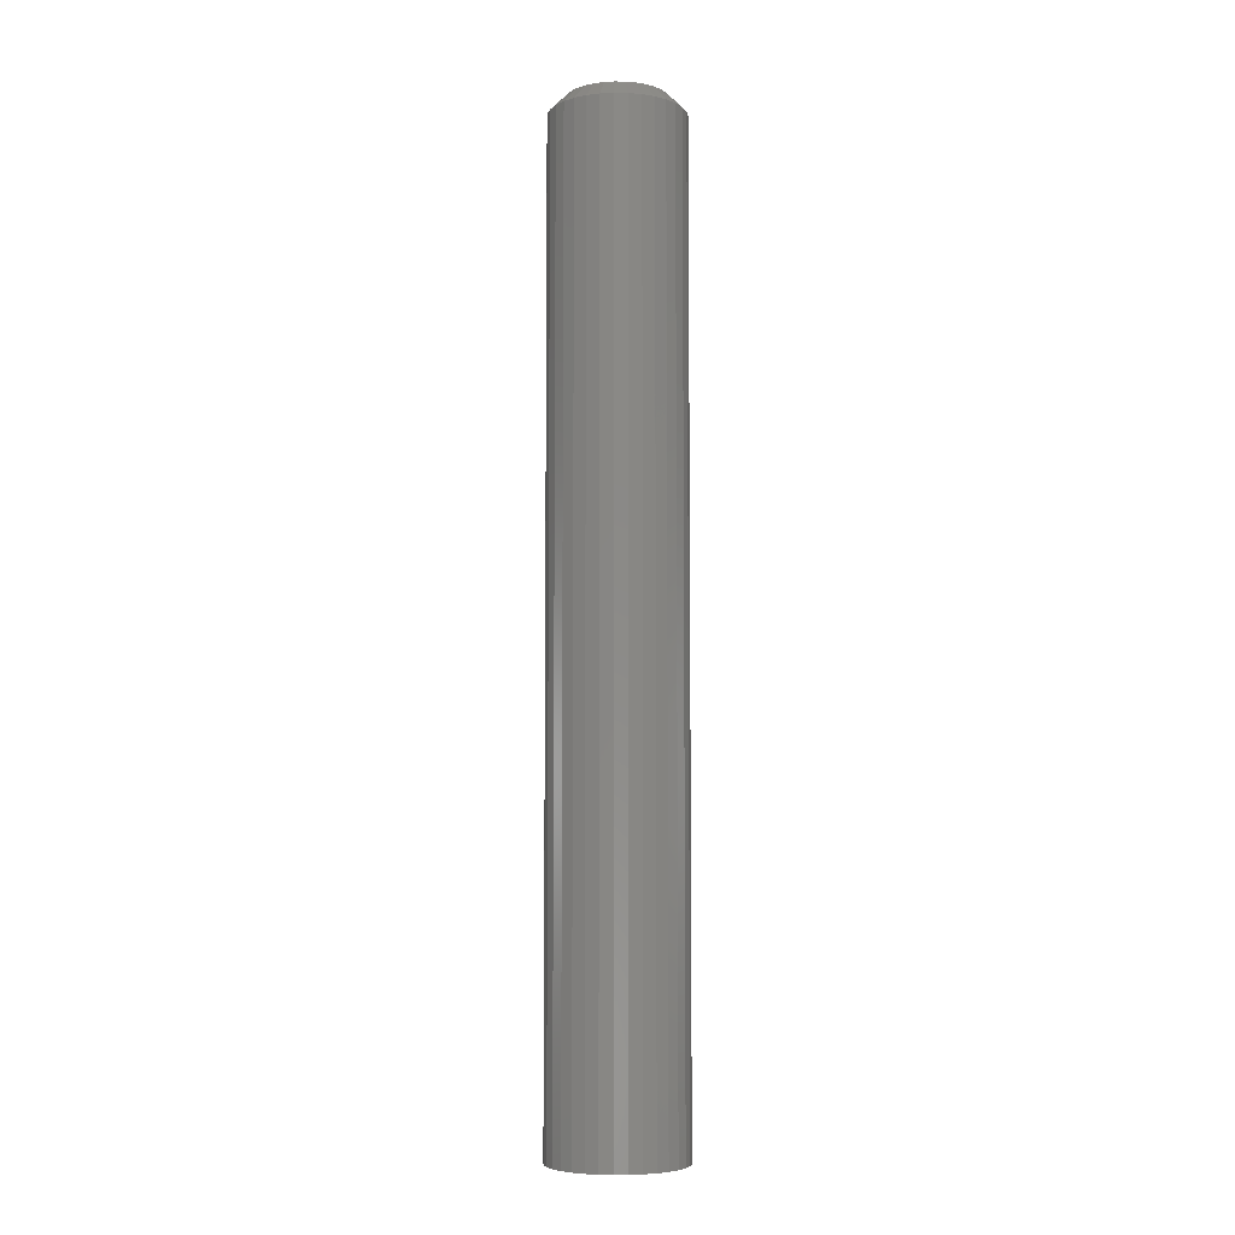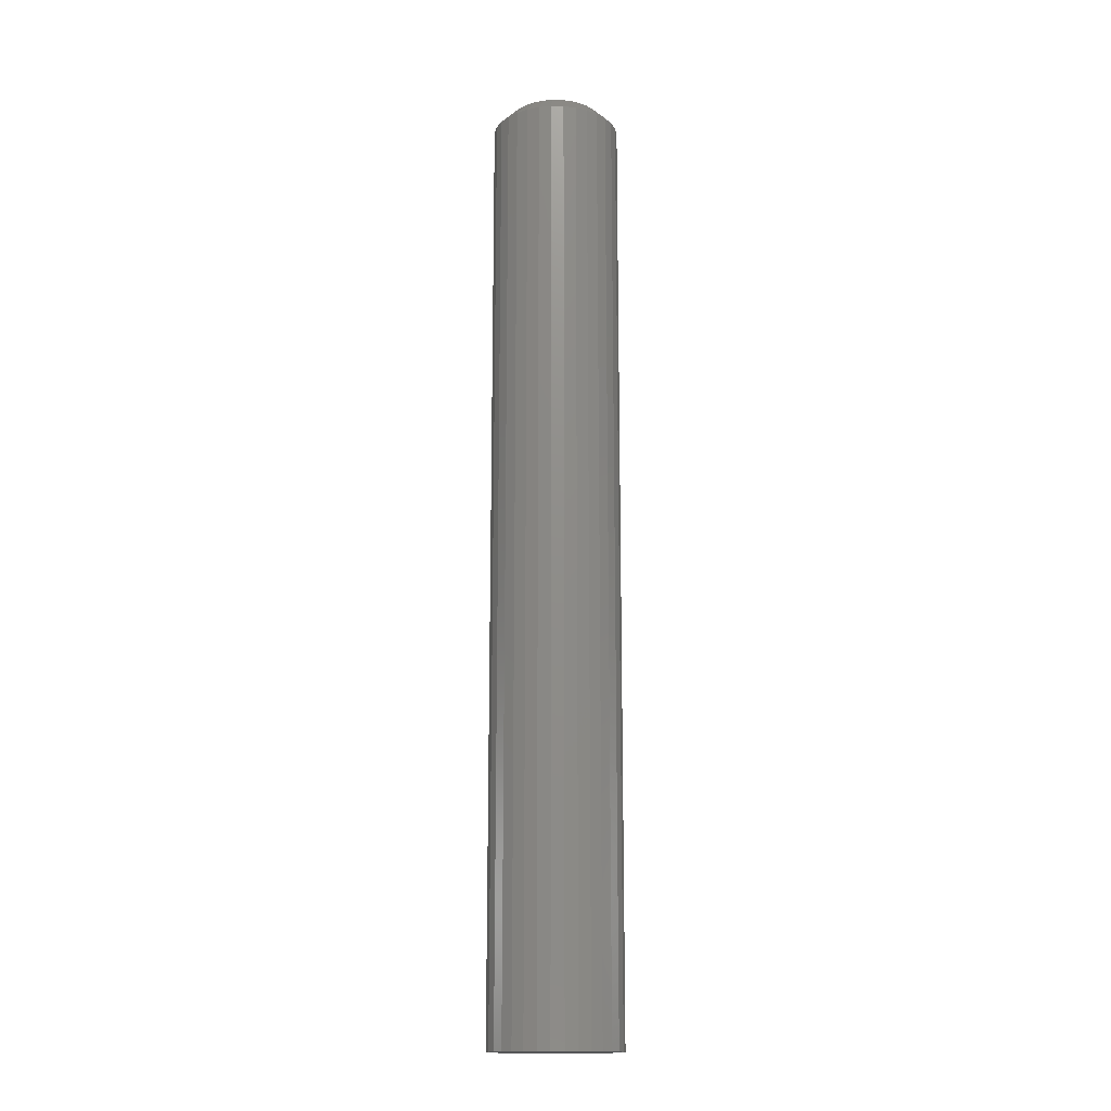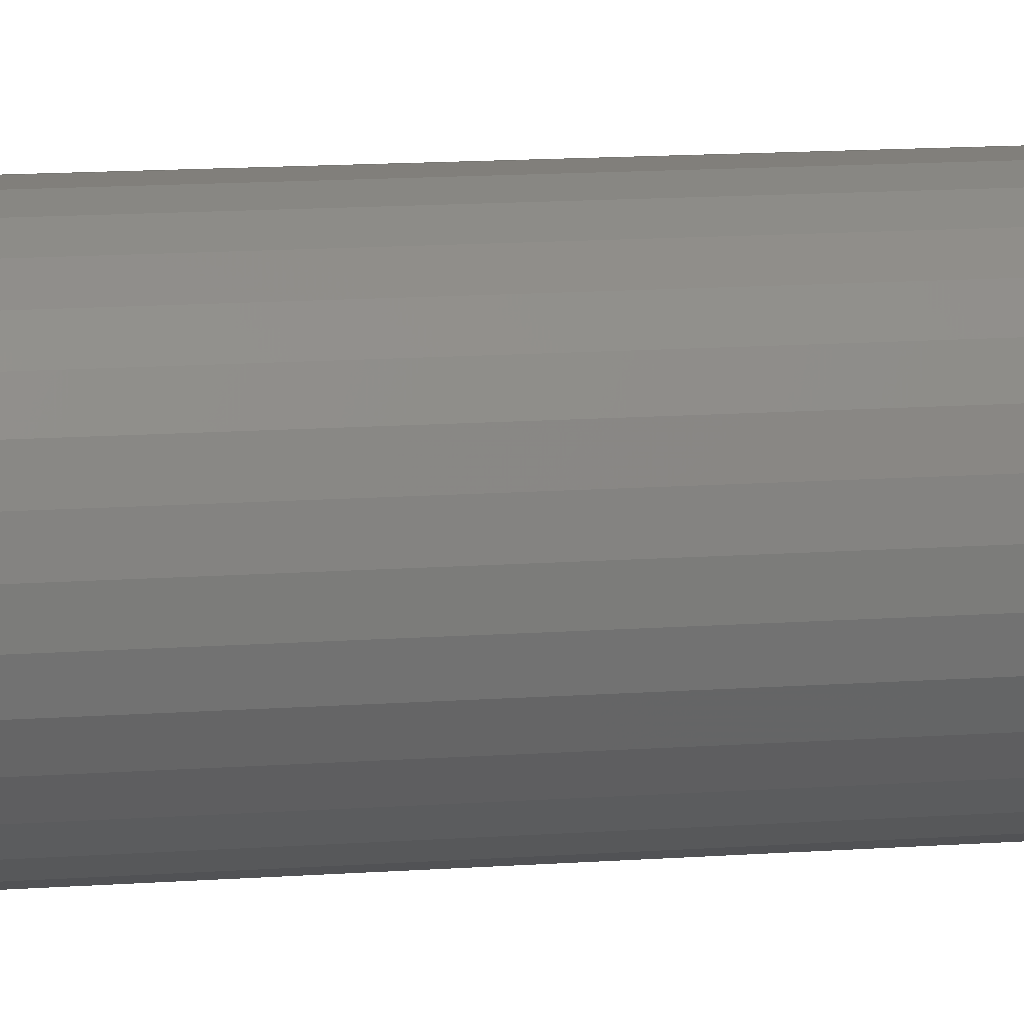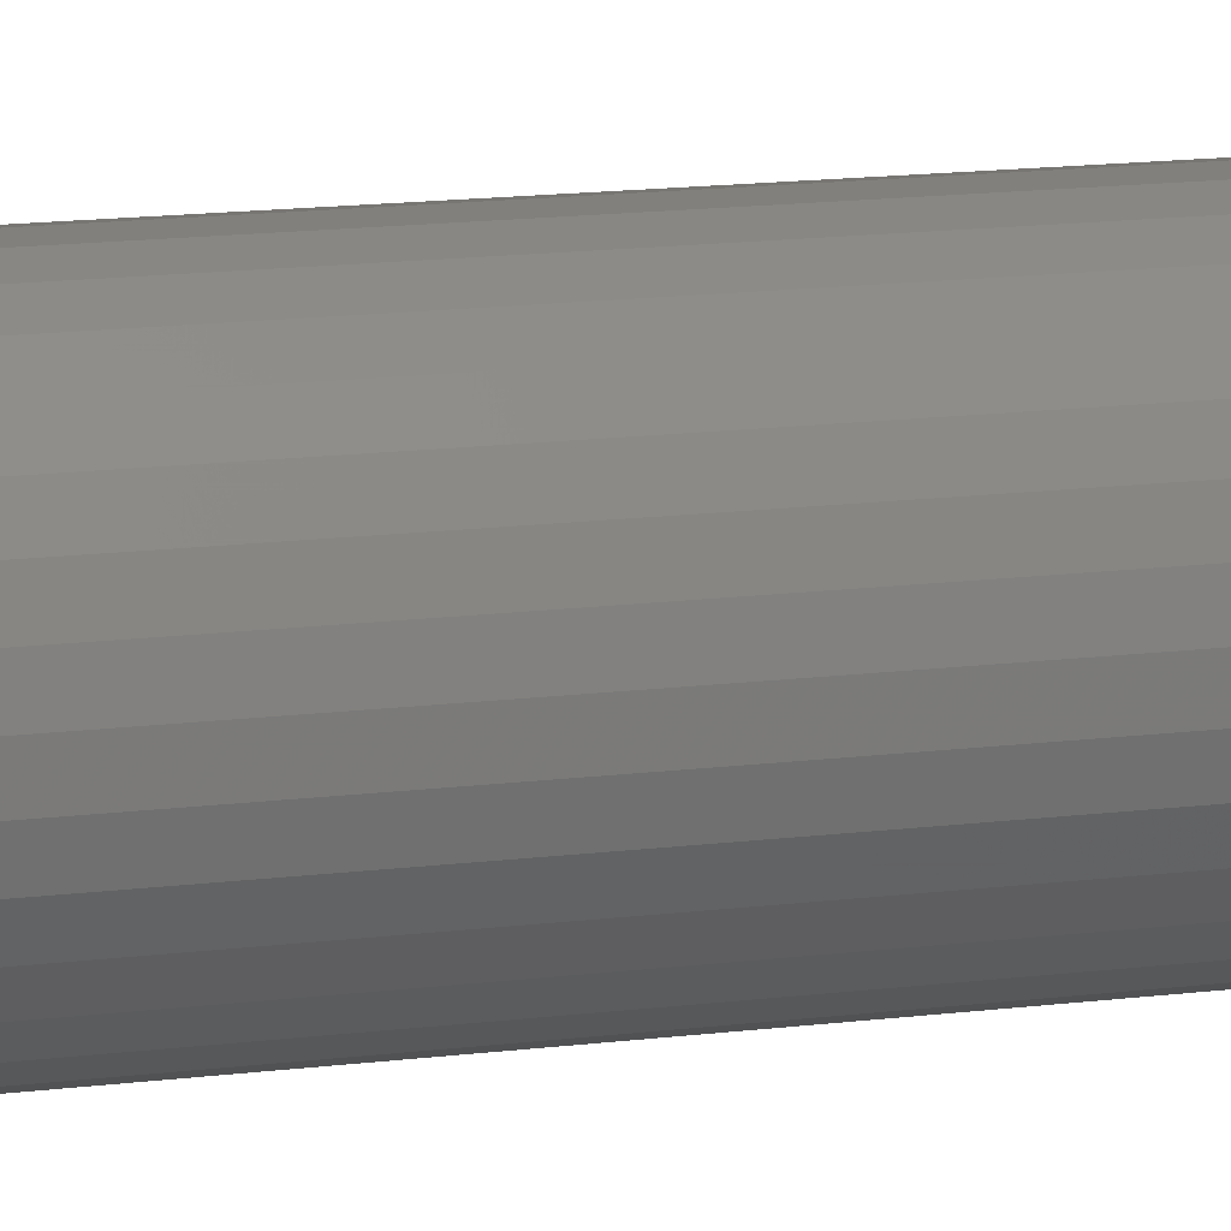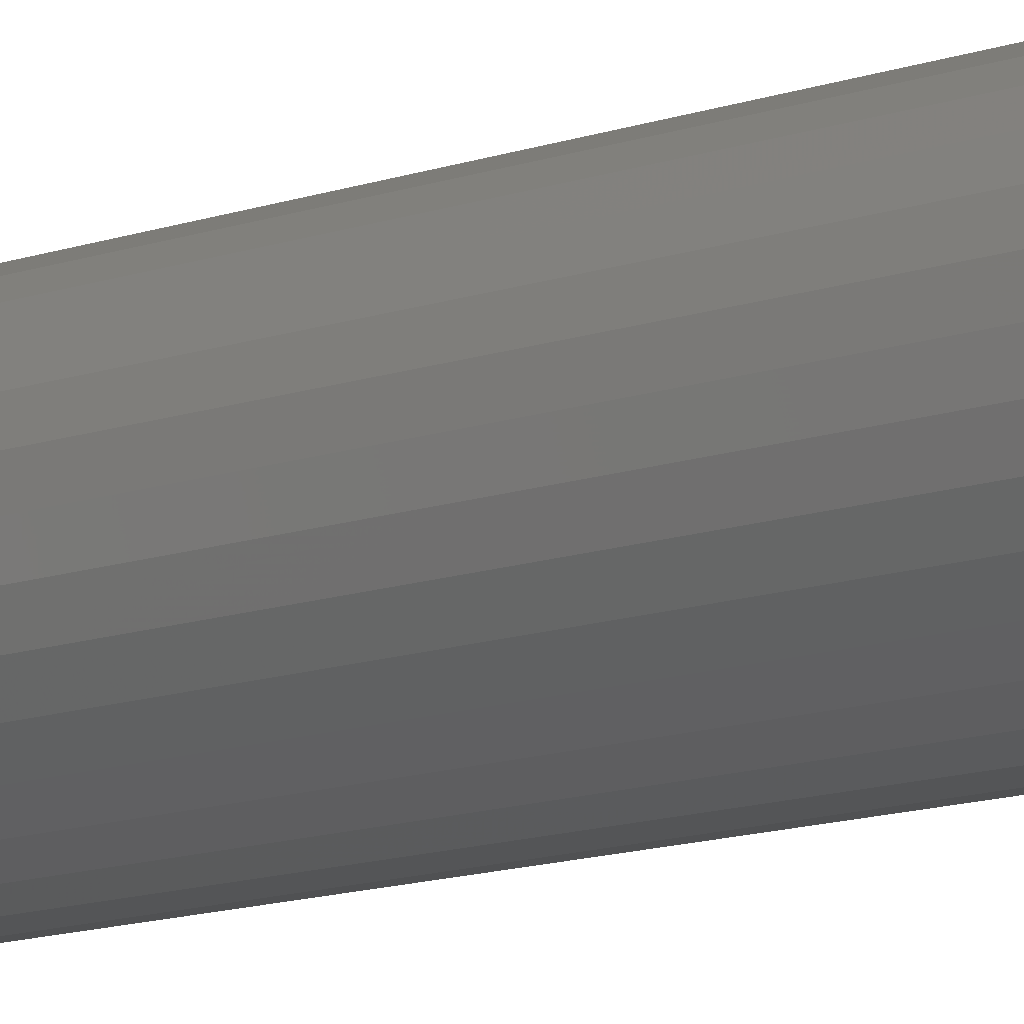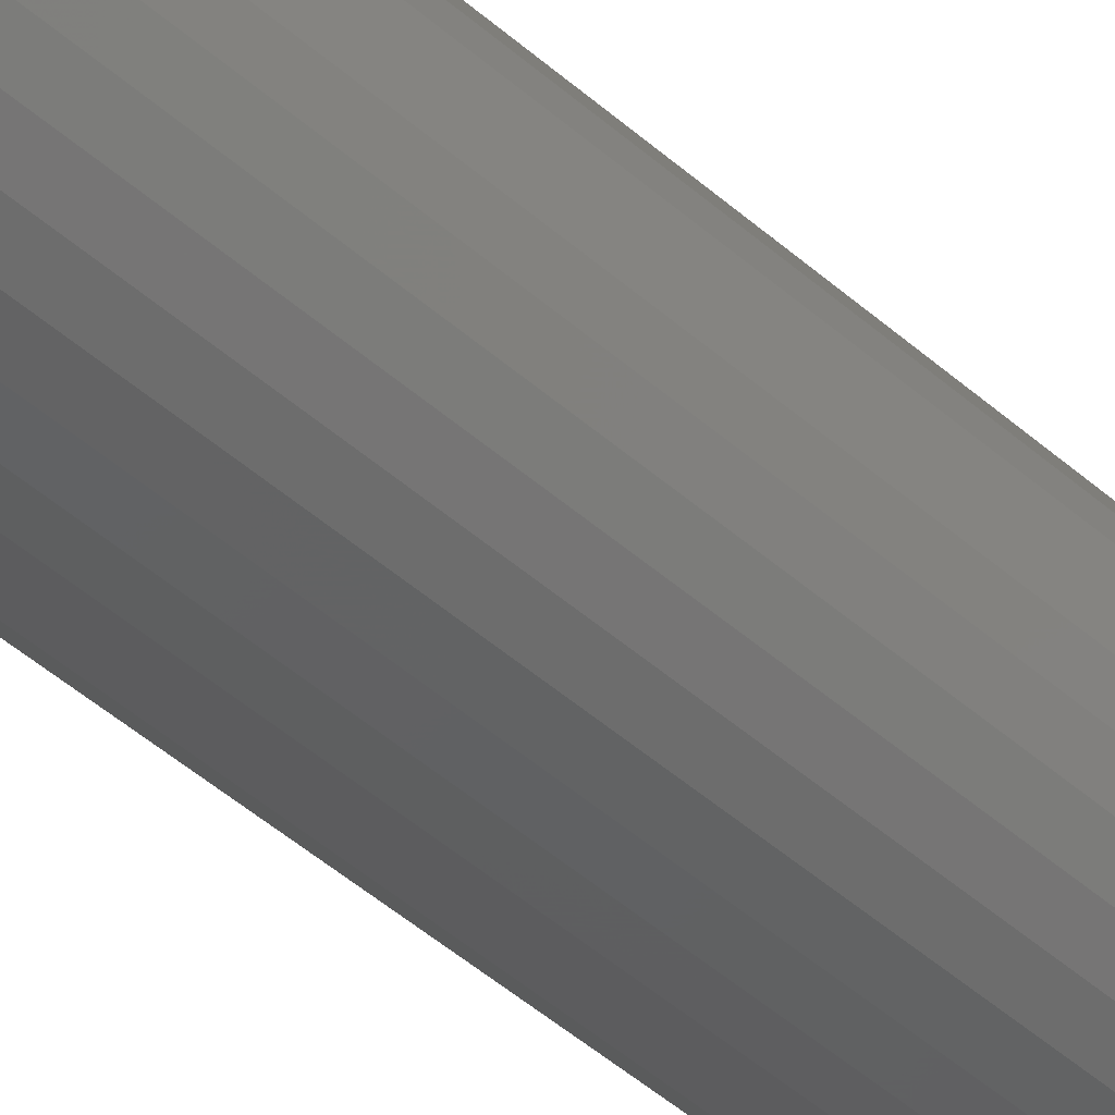
<metadata>
{"format":"stl","ext":"stl","renderer":"f3d","projection":"perspective","resolution":1024,"background":"white","views":[{"elev":-6.1,"azim":47.9,"up":"+Y"},{"elev":-15.7,"azim":-153.6,"up":"+Y"},{"elev":7.9,"azim":-105.4,"up":"+Z"},{"elev":9.1,"azim":-113.8,"up":"+Z"},{"elev":-10.0,"azim":-43.9,"up":"+Z"},{"elev":-40.1,"azim":-138.6,"up":"+Z"}]}
</metadata>
<code>
# stl→obj: 96 verts, 188 faces
v -0.005244 0.2266 0.5865
v -0.00094 0.2266 0.5878
v 0.003536 0.2266 0.5882
v 0.008012 0.2266 0.5878
v 0.01232 0.2266 0.5865
v -0.009211 0.2266 0.5844
v 0.01628 0.2266 0.5844
v -0.01269 0.2266 0.5815
v 0.01976 0.2266 0.5815
v -0.01554 0.2266 0.578
v 0.02261 0.2266 0.578
v -0.01766 0.2266 0.5741
v 0.02473 0.2266 0.5741
v -0.01897 0.2266 0.5698
v 0.02604 0.2266 0.5698
v 0.02473 0.2266 0.5565
v -0.01766 0.2266 0.5565
v 0.02604 0.2266 0.5608
v -0.01554 0.2266 0.5525
v 0.02261 0.2266 0.5525
v -0.01269 0.2266 0.5491
v 0.01976 0.2266 0.5491
v -0.009211 0.2266 0.5462
v 0.01628 0.2266 0.5462
v -0.005244 0.2266 0.5441
v 0.01232 0.2266 0.5441
v -0.00094 0.2266 0.5428
v 0.003536 0.2266 0.5424
v 0.008012 0.2266 0.5428
v -0.01897 0.2266 0.5608
v -0.01941 0.2266 0.5653
v 0.02648 0.2266 0.5653
v 0.03429 0.2188 0.5653
v 0.03429 -0.2266 0.5653
v 0.0337 0.2188 0.5593
v 0.0337 -0.2266 0.5593
v 0.03195 0.2188 0.5535
v 0.03195 -0.2266 0.5535
v 0.02911 0.2188 0.5482
v 0.02911 -0.2266 0.5482
v 0.02528 0.2188 0.5435
v 0.02528 -0.2266 0.5435
v 0.02062 0.2188 0.5397
v 0.02062 -0.2266 0.5397
v 0.01531 0.2188 0.5369
v 0.01531 -0.2266 0.5369
v 0.009536 0.2188 0.5351
v 0.009536 -0.2266 0.5351
v 0.003536 0.2188 0.5345
v 0.003536 -0.2266 0.5345
v -0.002464 0.2188 0.5351
v -0.002464 -0.2266 0.5351
v -0.008234 0.2188 0.5369
v -0.008234 -0.2266 0.5369
v -0.01355 0.2188 0.5397
v -0.01355 -0.2266 0.5397
v -0.01821 0.2188 0.5435
v -0.01821 -0.2266 0.5435
v -0.02204 0.2188 0.5482
v -0.02204 -0.2266 0.5482
v -0.02488 0.2188 0.5535
v -0.02488 -0.2266 0.5535
v -0.02663 0.2188 0.5593
v -0.02663 -0.2266 0.5593
v -0.02722 0.2188 0.5653
v -0.02722 -0.2266 0.5653
v -0.02663 0.2188 0.5713
v -0.02663 -0.2266 0.5713
v -0.02488 0.2188 0.5771
v -0.02488 -0.2266 0.5771
v -0.02204 0.2188 0.5824
v -0.02204 -0.2266 0.5824
v -0.01821 0.2188 0.587
v -0.01821 -0.2266 0.587
v -0.01355 0.2188 0.5909
v -0.01355 -0.2266 0.5909
v -0.008234 0.2188 0.5937
v -0.008234 -0.2266 0.5937
v -0.002464 0.2188 0.5955
v -0.002464 -0.2266 0.5955
v 0.003536 0.2188 0.5961
v 0.003536 -0.2266 0.5961
v 0.009536 0.2188 0.5955
v 0.009536 -0.2266 0.5955
v 0.01531 0.2188 0.5937
v 0.01531 -0.2266 0.5937
v 0.02062 0.2188 0.5909
v 0.02062 -0.2266 0.5909
v 0.02528 0.2188 0.587
v 0.02528 -0.2266 0.587
v 0.02911 0.2188 0.5824
v 0.02911 -0.2266 0.5824
v 0.03195 0.2188 0.5771
v 0.03195 -0.2266 0.5771
v 0.0337 0.2188 0.5713
v 0.0337 -0.2266 0.5713
f 1 2 3
f 1 3 4
f 5 1 4
f 6 1 5
f 7 6 5
f 8 6 7
f 9 8 7
f 10 8 9
f 11 10 9
f 12 10 11
f 13 12 11
f 14 12 13
f 15 14 13
f 16 17 18
f 19 17 16
f 20 19 16
f 21 19 20
f 22 21 20
f 23 21 22
f 24 23 22
f 25 23 24
f 26 25 24
f 27 25 26
f 28 27 26
f 29 28 26
f 17 30 18
f 18 30 31
f 18 31 32
f 32 31 14
f 32 14 15
f 33 34 35
f 35 34 36
f 35 36 37
f 37 36 38
f 37 38 39
f 39 38 40
f 39 40 41
f 41 40 42
f 41 42 43
f 43 42 44
f 43 44 45
f 45 44 46
f 45 46 47
f 47 46 48
f 47 48 49
f 49 48 50
f 49 50 51
f 51 50 52
f 51 52 53
f 53 52 54
f 53 54 55
f 55 54 56
f 55 56 57
f 57 56 58
f 57 58 59
f 59 58 60
f 59 60 61
f 61 60 62
f 61 62 63
f 63 62 64
f 63 64 65
f 65 64 66
f 65 66 67
f 67 66 68
f 67 68 69
f 69 68 70
f 69 70 71
f 71 70 72
f 71 72 73
f 73 72 74
f 73 74 75
f 75 74 76
f 75 76 77
f 77 76 78
f 77 78 79
f 79 78 80
f 79 80 81
f 81 80 82
f 81 82 83
f 83 82 84
f 83 84 85
f 85 84 86
f 85 86 87
f 87 86 88
f 87 88 89
f 89 88 90
f 89 90 91
f 91 90 92
f 91 92 93
f 93 92 94
f 93 94 95
f 95 94 96
f 95 96 33
f 33 96 34
f 32 95 33
f 32 15 95
f 65 14 31
f 65 67 14
f 13 93 95
f 13 95 15
f 11 89 91
f 91 93 11
f 11 93 13
f 5 85 87
f 5 87 7
f 87 9 7
f 4 81 83
f 83 85 4
f 4 85 5
f 1 77 79
f 1 79 2
f 79 3 2
f 6 73 75
f 75 77 6
f 6 77 1
f 12 69 71
f 12 71 10
f 71 8 10
f 67 69 14
f 14 69 12
f 89 11 9
f 9 87 89
f 81 4 3
f 3 79 81
f 73 6 8
f 8 71 73
f 31 63 65
f 31 30 63
f 33 18 32
f 33 35 18
f 17 61 63
f 17 63 30
f 19 57 59
f 59 61 19
f 19 61 17
f 25 53 55
f 25 55 23
f 55 21 23
f 27 49 51
f 51 53 27
f 27 53 25
f 26 45 47
f 26 47 29
f 47 28 29
f 24 41 43
f 43 45 24
f 24 45 26
f 16 37 39
f 16 39 20
f 39 22 20
f 35 37 18
f 18 37 16
f 57 19 21
f 21 55 57
f 49 27 28
f 28 47 49
f 41 24 22
f 22 39 41
f 82 80 78
f 84 82 78
f 84 78 86
f 86 78 76
f 86 76 88
f 88 76 74
f 88 74 90
f 90 74 72
f 90 72 92
f 92 72 70
f 92 70 94
f 94 70 68
f 94 68 96
f 36 62 38
f 38 62 60
f 38 60 40
f 40 60 58
f 40 58 42
f 42 58 56
f 42 56 44
f 44 56 54
f 44 54 46
f 46 54 52
f 46 52 50
f 46 50 48
f 96 68 34
f 34 68 66
f 34 66 36
f 36 66 64
f 36 64 62

</code>
